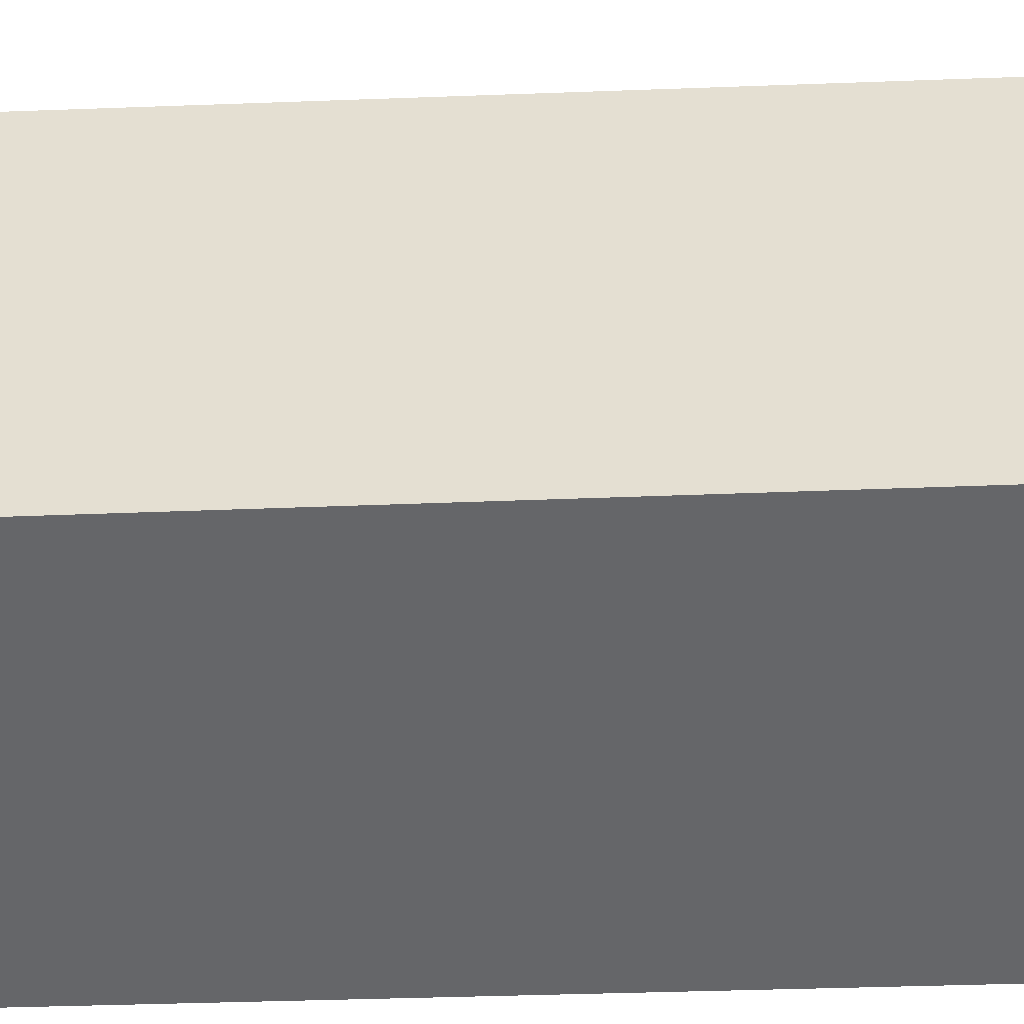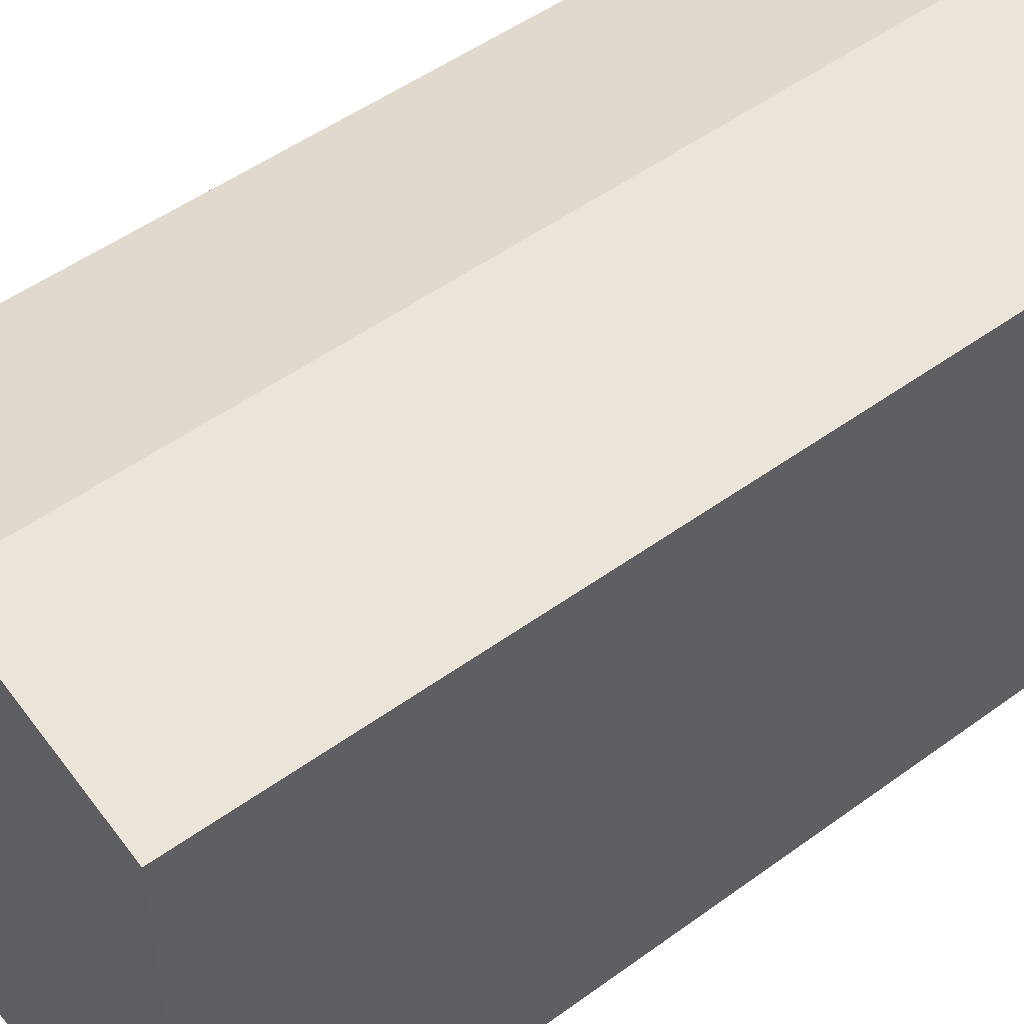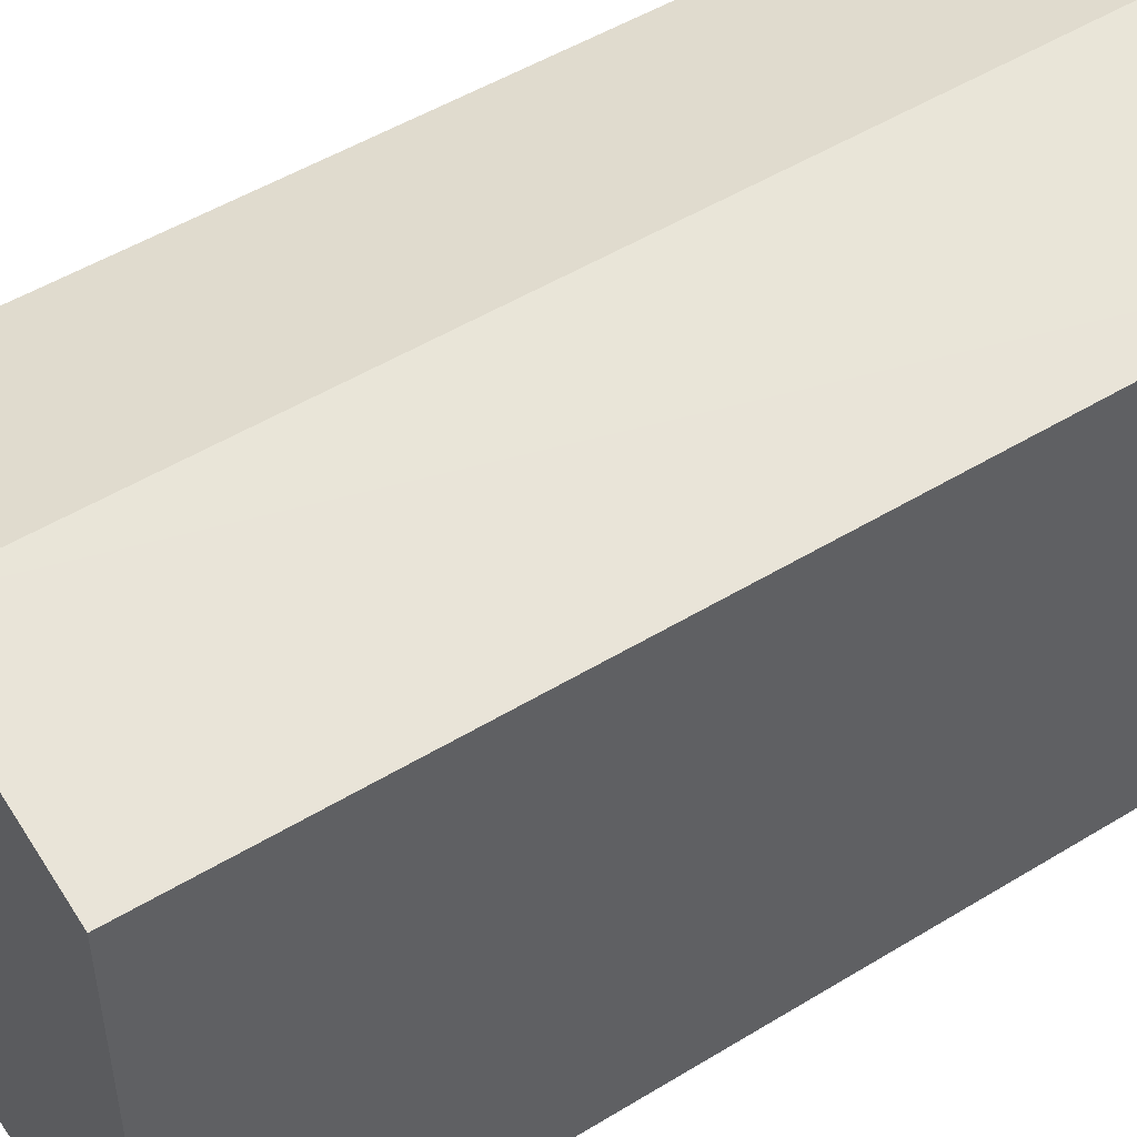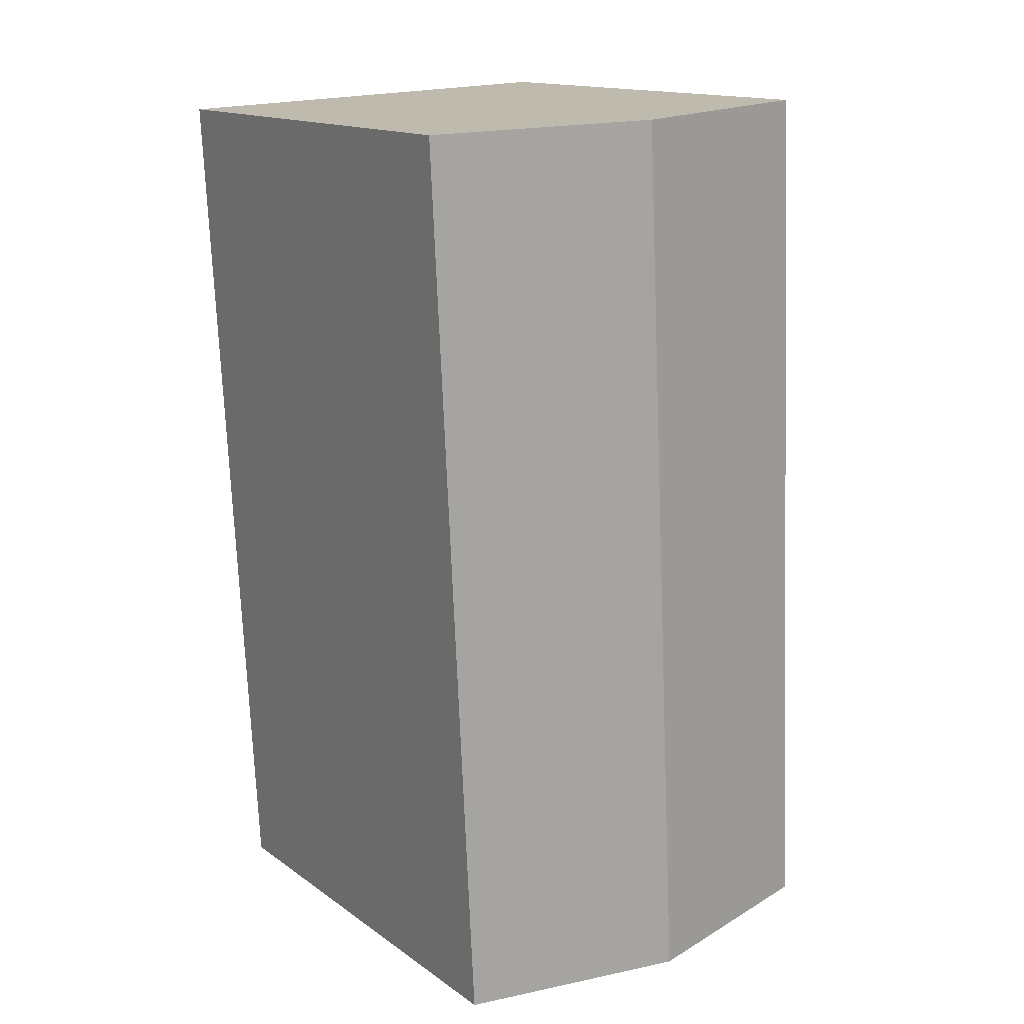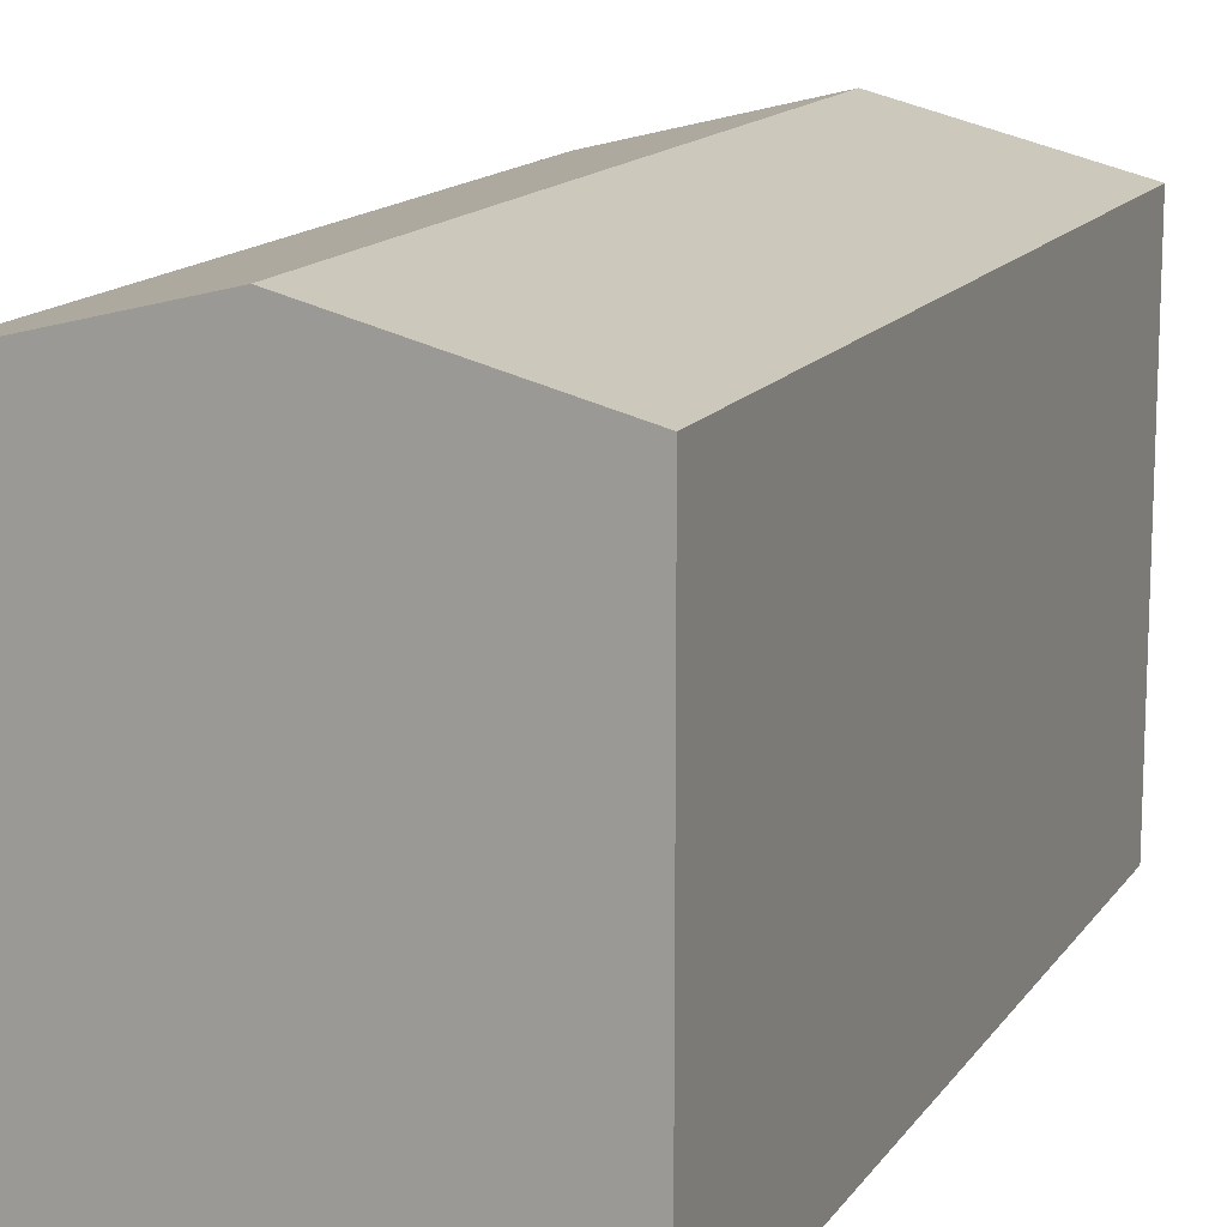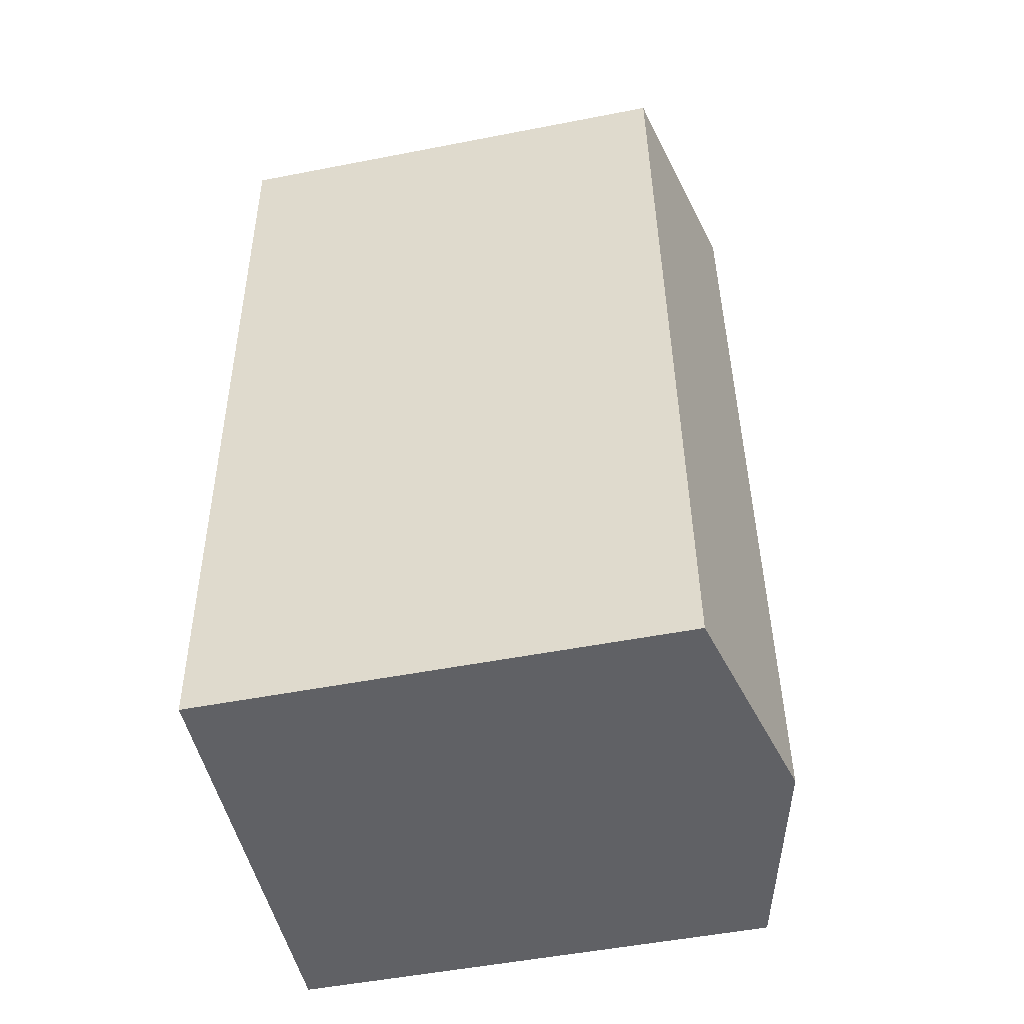
<metadata>
{"format":"obj","ext":"obj","renderer":"f3d","projection":"perspective","resolution":1024,"background":"white","views":[{"elev":-51.8,"azim":-85.2,"up":"+Y"},{"elev":49.2,"azim":-126.5,"up":"+Y"},{"elev":49.3,"azim":-121.6,"up":"+Y"},{"elev":14.8,"azim":145.6,"up":"+Z"},{"elev":14.3,"azim":25.1,"up":"+Y"},{"elev":-51.7,"azim":101.9,"up":"+Z"}]}
</metadata>
<code>
v  11.42 12.7 -0.515
v  6.857 14.14 23.51
v  12.6 12.7 23.27
v  5.673 14.14 -0.256
v  1.032 12.69 23.75
v  0 12.72 7.79e-16
v  0 0 0
v  1.032 -1.455e-15 23.75
v  12.6 -1.425e-15 23.27
v  6.857 -1.44e-15 23.51
v  11.42 3.153e-17 -0.515
v  5.673 1.568e-17 -0.256
g defaultobject
f 1 2 3
f 2 1 4
f 4 5 2
f 5 4 6
f 7 5 6
f 5 7 8
f 8 2 5
f 2 8 3
f 3 8 9
f 9 8 10
f 9 1 3
f 1 9 11
f 4 7 6
f 7 4 1
f 7 1 12
f 12 1 11
f 10 11 9
f 11 10 8
f 11 8 7
f 11 7 12

</code>
